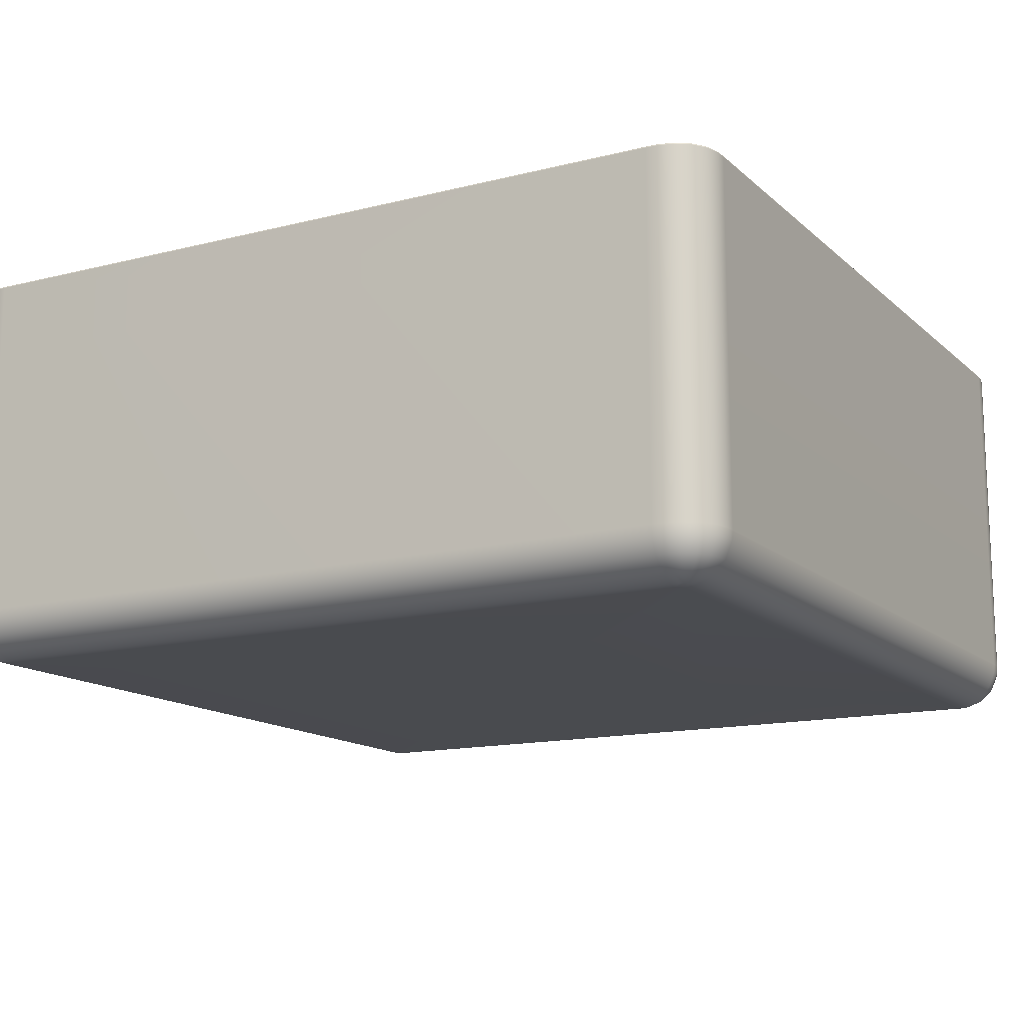
<metadata>
{"format":"obj","ext":"obj","renderer":"f3d","projection":"perspective","resolution":1024,"background":"white","views":[{"elev":-14.2,"azim":29.2,"up":"+Y"}]}
</metadata>
<code>
g ENV_S05_Casing_MO
v -10.56 3.249 -10.55
v -10.61 3.267 -10.54
v -10.58 3.267 -10.57
v -10.58 3.267 -10.57
v -10.55 3.267 -10.6
v -10.56 3.249 -10.55
v 10.54 3.249 -10.53
v 10.53 3.267 -10.58
v 10.56 3.267 -10.55
v 10.56 3.267 -10.55
v 10.59 3.267 -10.52
v 10.54 3.249 -10.53
v -10.55 3.249 10.53
v -10.55 3.267 10.58
v -10.58 3.267 10.55
v -10.58 3.267 10.55
v -10.61 3.267 10.51
v -10.55 3.249 10.53
v 10.52 3.249 10.52
v 10.57 3.267 10.51
v 10.54 3.267 10.54
v 10.54 3.267 10.54
v 10.51 3.267 10.57
v 10.52 3.249 10.52
v -11.89 -8.712 -11.38
v -11.57 -8.739 11.38
v -11.59 -8.739 -11.38
v -11.86 -8.712 11.38
v -12.39 -8.502 -11.38
v -12.37 -8.502 11.38
v -12.78 -8.115 -11.38
v -12.76 -8.115 11.38
v -12.99 -7.609 -11.38
v -12.97 -7.609 11.38
v -13.02 -7.335 -11.38
v -12.99 -7.335 11.38
v -13.02 0.9207 -11.38
v -12.99 0.9207 11.38
v -13.02 3.206 -11.38
v -12.98 -7.335 11.71
v -12.99 3.206 11.38
v -13 3.249 -11.38
v -12.98 0.9207 11.71
v -12.87 -7.335 12.14
v -12.97 3.249 11.38
v -12.96 3.267 -11.38
v -12.98 3.206 11.71
v -12.87 0.9207 12.14
v -12.58 -7.335 12.57
v -12.58 0.9207 12.57
v -12.58 3.206 12.57
v -12.87 3.206 12.14
v -12.93 3.267 11.38
v -10.61 3.267 -10.54
v -12.96 3.249 11.71
v -10.61 3.267 10.51
v -10.56 3.249 -10.55
v -10.55 3.249 10.53
v -12.92 3.267 11.7
v -12.85 3.249 12.14
v -12.57 3.249 12.56
v -12.81 3.267 12.12
v -12.54 3.267 12.53
v -10.55 3.206 -10.54
v -10.55 3.249 10.53
v -10.56 3.249 -10.55
v -10.55 3.206 10.52
v -10.55 2.288 -10.54
v -10.55 2.288 10.52
v -10.66 2.186 10.64
v -10.67 2.186 -10.66
v -12.99 -7.609 -11.38
v -13 -7.335 -11.71
v -13.02 -7.335 -11.38
v -12.98 -7.609 -11.71
v -12.89 -7.335 -12.15
v -12.77 -8.115 -11.69
v -12.78 -8.115 -11.38
v -12.87 -7.609 -12.14
v -12.6 -7.335 -12.58
v -12.58 -7.609 -12.56
v -12.67 -8.115 -12.06
v -12.44 -8.115 -12.41
v -12.38 -8.502 -11.67
v -12.39 -8.502 -11.38
v -12.32 -8.502 -11.93
v -12.17 -8.502 -12.14
v -11.88 -8.712 -11.63
v -11.89 -8.712 -11.38
v -11.59 -8.739 -11.38
v -11.85 -8.712 -11.75
v -11.82 -8.712 -11.79
v -11.41 -8.739 -11.56
v -11.78 -8.712 -11.82
v -11.82 -8.712 -11.79
v -11.66 -8.712 -11.85
v -11.41 -8.712 -11.86
v -11.41 -8.502 -12.36
v -11.69 -8.502 -12.35
v -11.41 -8.115 -12.75
v -11.96 -8.502 -12.29
v -12.17 -8.502 -12.14
v -11.72 -8.115 -12.74
v -11.41 -7.609 -12.96
v -12.09 -8.115 -12.64
v -12.44 -8.115 -12.41
v -11.74 -7.609 -12.95
v -11.41 -7.335 -12.99
v -11.74 -7.335 -12.97
v -12.16 -7.609 -12.84
v -12.58 -7.609 -12.56
v -12.17 -7.335 -12.86
v -12.6 -7.335 -12.58
v -13 3.249 -11.38
v -12.94 3.267 -11.71
v -12.96 3.267 -11.38
v -12.98 3.249 -11.71
v -12.83 3.267 -12.12
v -13.02 3.206 -11.38
v -12.88 3.249 -12.14
v -12.56 3.267 -12.53
v -12.59 3.249 -12.56
v -13 3.206 -11.71
v -12.89 3.206 -12.15
v -12.6 3.206 -12.58
v -12.6 0.9207 -12.58
v -13 0.9207 -11.71
v -13.02 0.9207 -11.38
v -13.02 -7.335 -11.38
v -13 -7.335 -11.71
v -12.89 0.9207 -12.15
v -12.89 -7.335 -12.15
v -12.6 -7.335 -12.58
v -12.59 3.249 -12.56
v -12.15 3.267 -12.81
v -12.56 3.267 -12.53
v -12.17 3.249 -12.85
v -11.73 3.267 -12.91
v -12.6 3.206 -12.58
v -11.74 3.249 -12.95
v -11.41 3.267 -12.93
v -12.17 3.206 -12.86
v -12.17 0.9207 -12.86
v -12.6 0.9207 -12.58
v -12.6 -7.335 -12.58
v -12.17 -7.335 -12.86
v -11.74 0.9207 -12.97
v -11.74 -7.335 -12.97
v -11.74 3.206 -12.97
v -11.41 0.9207 -12.99
v -11.41 -7.335 -12.99
v -11.41 3.249 -12.97
v -11.41 3.206 -12.99
v 11.37 0.9207 -12.99
v 11.37 3.206 -12.99
v 11.37 3.249 -12.97
v 11.37 3.267 -12.93
v 10.53 3.267 -10.58
v -10.55 3.267 -10.6
v -10.56 3.249 -10.55
v 10.54 3.249 -10.53
v 11.69 3.267 -12.92
v 11.7 3.249 -12.96
v 12.11 3.267 -12.81
v 11.37 -7.335 -12.99
v -11.41 -7.609 -12.96
v 11.37 -7.609 -12.96
v -11.41 -8.115 -12.75
v 11.37 -8.115 -12.75
v -11.41 -8.502 -12.36
v 11.37 -8.502 -12.37
v -11.41 -8.712 -11.86
v 11.37 -8.712 -11.86
v -11.41 -8.739 -11.56
v 11.37 -8.739 -11.57
v 11.7 0.9207 -12.98
v 11.7 -7.335 -12.98
v 12.13 0.9207 -12.87
v 12.13 -7.335 -12.87
v 11.7 3.206 -12.98
v 12.56 0.9207 -12.58
v 12.56 -7.335 -12.58
v 12.13 3.206 -12.87
v 12.56 3.206 -12.58
v 12.55 3.249 -12.57
v 12.13 3.249 -12.85
v 12.52 3.267 -12.53
v -10.61 3.267 -10.54
v -12.56 3.267 -12.53
v -10.58 3.267 -10.57
v -12.83 3.267 -12.12
v -12.94 3.267 -11.71
v -12.96 3.267 -11.38
v -12.15 3.267 -12.81
v -11.73 3.267 -12.91
v -11.41 3.267 -12.93
v -10.55 3.267 -10.6
v -12.56 3.267 -12.53
v -10.58 3.267 -10.57
v 10.53 3.206 -10.51
v -10.56 3.249 -10.55
v 10.54 3.249 -10.53
v -10.55 3.206 -10.54
v 10.53 2.288 -10.51
v -10.55 2.288 -10.54
v -10.67 2.186 -10.66
v 10.65 2.186 -10.63
v 11.37 -7.609 -12.96
v 11.7 -7.335 -12.98
v 11.37 -7.335 -12.99
v 11.7 -7.609 -12.95
v 12.13 -7.335 -12.87
v 11.68 -8.115 -12.74
v 11.37 -8.115 -12.75
v 12.12 -7.609 -12.84
v 12.56 -7.335 -12.58
v 12.55 -7.609 -12.56
v 12.05 -8.115 -12.65
v 12.4 -8.115 -12.41
v 11.65 -8.502 -12.36
v 11.37 -8.502 -12.37
v 11.92 -8.502 -12.29
v 12.13 -8.502 -12.15
v 11.62 -8.712 -11.85
v 11.37 -8.712 -11.86
v 11.37 -8.739 -11.57
v 11.74 -8.712 -11.82
v 11.78 -8.712 -11.8
v 11.55 -8.739 -11.38
v 11.81 -8.712 -11.75
v 11.78 -8.712 -11.8
v 11.84 -8.712 -11.63
v 11.84 -8.712 -11.38
v 12.35 -8.502 -11.38
v 12.34 -8.502 -11.67
v 12.74 -8.115 -11.38
v 12.27 -8.502 -11.93
v 12.13 -8.502 -12.15
v 12.72 -8.115 -11.7
v 12.95 -7.609 -11.38
v 12.63 -8.115 -12.06
v 12.4 -8.115 -12.41
v 12.93 -7.609 -11.71
v 12.98 -7.335 -11.38
v 12.96 -7.335 -11.71
v 12.83 -7.609 -12.14
v 12.55 -7.609 -12.56
v 12.85 -7.335 -12.15
v 12.56 -7.335 -12.58
v 12.55 3.249 -12.57
v 12.79 3.267 -12.12
v 12.52 3.267 -12.53
v 12.83 3.249 -12.14
v 12.9 3.267 -11.71
v 12.56 3.206 -12.58
v 12.94 3.249 -11.71
v 12.91 3.267 -11.38
v 12.85 3.206 -12.15
v 12.85 0.9207 -12.15
v 12.56 0.9207 -12.58
v 12.56 -7.335 -12.58
v 12.85 -7.335 -12.15
v 12.96 0.9207 -11.71
v 12.96 -7.335 -11.71
v 12.96 3.206 -11.71
v 12.98 0.9207 -11.38
v 12.98 -7.335 -11.38
v 12.96 3.249 -11.38
v 12.98 3.206 -11.38
v 12.98 0.9207 11.35
v 12.98 3.206 11.35
v 12.96 3.249 11.35
v 12.92 3.267 11.35
v 10.57 3.267 10.51
v 10.59 3.267 -10.52
v 10.52 3.249 10.52
v 10.54 3.249 -10.53
v 12.91 3.267 11.68
v 12.95 3.249 11.68
v 12.8 3.267 12.09
v 12.98 -7.335 11.35
v 12.95 -7.609 -11.38
v 12.96 -7.609 11.35
v 12.74 -8.115 -11.38
v 12.75 -8.115 11.35
v 12.35 -8.502 -11.38
v 12.36 -8.502 11.35
v 11.84 -8.712 -11.38
v 11.85 -8.712 11.35
v 11.55 -8.739 -11.38
v 11.56 -8.739 11.35
v 12.97 0.9207 11.68
v 12.97 -7.335 11.68
v 12.86 0.9207 12.12
v 12.86 -7.335 12.12
v 12.97 3.206 11.68
v 12.57 0.9207 12.55
v 12.57 -7.335 12.55
v 12.86 3.206 12.12
v 12.57 3.206 12.55
v 12.56 3.249 12.53
v 12.84 3.249 12.11
v 12.53 3.267 12.5
v 10.53 3.267 -10.58
v 12.52 3.267 -12.53
v 10.56 3.267 -10.55
v 12.11 3.267 -12.81
v 11.69 3.267 -12.92
v 11.37 3.267 -12.93
v 12.79 3.267 -12.12
v 12.9 3.267 -11.71
v 12.91 3.267 -11.38
v 10.59 3.267 -10.52
v 12.52 3.267 -12.53
v 10.56 3.267 -10.55
v -11.39 -7.609 12.96
v -11.72 -7.335 12.97
v -11.39 -7.335 12.99
v -11.71 -7.609 12.95
v -12.15 -7.335 12.86
v -11.7 -8.115 12.74
v -11.39 -8.115 12.75
v -12.14 -7.609 12.84
v -12.58 -7.335 12.57
v -12.56 -7.609 12.55
v -12.07 -8.115 12.64
v -12.42 -8.115 12.41
v -11.67 -8.502 12.35
v -11.39 -8.502 12.36
v -11.93 -8.502 12.29
v -12.15 -8.502 12.14
v -11.63 -8.712 11.85
v -11.39 -8.712 11.86
v -11.39 -8.739 11.56
v -11.76 -8.712 11.82
v -11.8 -8.712 11.79
v -11.57 -8.739 11.38
v -11.82 -8.712 11.75
v -11.8 -8.712 11.79
v -11.85 -8.712 11.63
v -11.86 -8.712 11.38
v -12.37 -8.502 11.38
v -12.36 -8.502 11.66
v -12.76 -8.115 11.38
v -12.29 -8.502 11.93
v -12.15 -8.502 12.14
v -12.74 -8.115 11.69
v -12.97 -7.609 11.38
v -12.65 -8.115 12.06
v -12.42 -8.115 12.41
v -12.95 -7.609 11.71
v -12.99 -7.335 11.38
v -12.98 -7.335 11.71
v -12.84 -7.609 12.13
v -12.56 -7.609 12.55
v -12.87 -7.335 12.14
v -12.58 -7.335 12.57
v -10.55 3.267 10.58
v -12.54 3.267 12.53
v -10.58 3.267 10.55
v -12.13 3.267 12.8
v -11.71 3.267 12.91
v -11.39 3.267 12.93
v -12.81 3.267 12.12
v -12.92 3.267 11.7
v -12.93 3.267 11.38
v -10.61 3.267 10.51
v -12.54 3.267 12.53
v -10.58 3.267 10.55
v -12.15 -7.335 12.86
v -12.58 -7.335 12.57
v -12.58 0.9207 12.57
v -12.15 0.9207 12.86
v -11.72 -7.335 12.97
v -12.15 3.206 12.86
v -12.58 3.206 12.57
v -12.57 3.249 12.56
v -11.72 0.9207 12.97
v -11.39 -7.335 12.99
v -11.72 3.206 12.97
v -12.14 3.249 12.84
v -12.54 3.267 12.53
v -12.13 3.267 12.8
v -11.71 3.249 12.95
v -11.71 3.267 12.91
v -11.39 3.206 12.99
v -11.39 3.249 12.97
v -11.39 3.267 12.93
v -11.39 0.9207 12.99
v 11.37 3.206 12.96
v 11.37 3.249 12.94
v 11.37 0.9207 12.96
v 11.37 -7.335 12.96
v 11.37 -7.609 12.93
v -11.39 -7.609 12.96
v 11.37 -8.115 12.72
v -11.39 -8.115 12.75
v 11.37 -8.502 12.33
v -11.39 -8.502 12.36
v 11.37 -8.712 11.83
v -11.39 -8.712 11.86
v 11.37 -8.739 11.53
v -11.39 -8.739 11.56
v 11.7 -7.335 12.94
v 11.7 3.206 12.94
v 11.7 0.9207 12.94
v 12.14 -7.335 12.83
v 12.14 0.9207 12.83
v 12.57 -7.335 12.55
v 12.57 0.9207 12.55
v 12.57 3.206 12.55
v 12.14 3.206 12.83
v 11.7 3.249 12.92
v 12.13 3.249 12.82
v 12.56 3.249 12.53
v 12.12 3.267 12.78
v 12.53 3.267 12.5
v 11.7 3.267 12.88
v 11.37 3.267 12.9
v -10.55 3.267 10.58
v 10.51 3.267 10.57
v -10.55 3.249 10.53
v 10.52 3.249 10.52
v 10.51 3.206 10.51
v 10.54 3.249 -10.53
v 10.52 3.249 10.52
v 10.53 3.206 -10.51
v 10.51 2.288 10.51
v 10.53 2.288 -10.51
v 10.65 2.186 -10.63
v 10.63 2.186 10.63
v 10.52 3.249 10.52
v -10.55 3.249 10.53
v -10.55 3.206 10.52
v 10.51 3.206 10.51
v 10.51 2.288 10.51
v -10.55 2.288 10.52
v 10.63 2.186 10.63
v -10.66 2.186 10.64
v 12.96 -7.609 11.35
v 12.97 -7.335 11.68
v 12.98 -7.335 11.35
v 12.94 -7.609 11.68
v 12.86 -7.335 12.12
v 12.73 -8.115 11.66
v 12.75 -8.115 11.35
v 12.83 -7.609 12.11
v 12.57 -7.335 12.55
v 12.55 -7.609 12.53
v 12.64 -8.115 12.03
v 12.41 -8.115 12.38
v 12.35 -8.502 11.63
v 12.36 -8.502 11.35
v 12.28 -8.502 11.9
v 12.14 -8.502 12.11
v 11.84 -8.712 11.6
v 11.85 -8.712 11.35
v 11.56 -8.739 11.35
v 11.81 -8.712 11.72
v 11.79 -8.712 11.76
v 11.37 -8.739 11.53
v 11.75 -8.712 11.79
v 11.79 -8.712 11.76
v 11.62 -8.712 11.82
v 11.37 -8.712 11.83
v 11.37 -8.502 12.33
v 11.66 -8.502 12.32
v 11.37 -8.115 12.72
v 11.92 -8.502 12.26
v 12.14 -8.502 12.11
v 11.69 -8.115 12.71
v 11.37 -7.609 12.93
v 12.06 -8.115 12.61
v 12.41 -8.115 12.38
v 11.7 -7.609 12.92
v 11.37 -7.335 12.96
v 11.7 -7.335 12.94
v 12.13 -7.609 12.81
v 12.55 -7.609 12.53
v 12.14 -7.335 12.83
v 12.57 -7.335 12.55
v 10.57 3.267 10.51
v 12.53 3.267 12.5
v 10.54 3.267 10.54
v 12.8 3.267 12.09
v 12.91 3.267 11.68
v 12.92 3.267 11.35
v 12.12 3.267 12.78
v 11.7 3.267 12.88
v 11.37 3.267 12.9
v 10.51 3.267 10.57
v 12.53 3.267 12.5
v 10.54 3.267 10.54
v 5.016 -8.739 5.002
v -11.39 -8.739 11.56
v 11.37 -8.739 11.53
v 11.56 -8.739 11.35
v -5.003 -8.739 5.002
v -11.57 -8.739 11.38
v -11.59 -8.739 -11.38
v -5.021 -8.739 -5.051
v -11.41 -8.739 -11.56
v 11.37 -8.739 -11.57
v 4.998 -8.739 -5.051
v 11.55 -8.739 -11.38
v -10.55 -7.747 -10.54
v 10.47 -7.896 -10.44
v -10.48 -7.896 -10.48
v 10.53 -7.747 -10.51
v 10.53 2.084 -10.51
v -10.55 2.084 -10.54
v -10.67 2.186 -10.66
v 10.65 2.186 -10.63
v -10.48 -7.896 -10.48
v 10.47 -7.896 -10.44
v 10.32 -7.958 -10.3
v -10.33 -7.958 -10.33
v -10.33 -7.958 10.3
v -10.48 -7.896 10.45
v -10.48 -7.896 -10.48
v 10.3 -7.958 10.3
v 10.47 -7.896 -10.44
v 10.45 -7.896 10.45
v 10.45 -7.896 10.45
v -10.48 -7.896 10.45
v 10.53 -7.747 -10.51
v 10.45 -7.896 10.45
v 10.47 -7.896 -10.44
v 10.51 -7.747 10.51
v 10.51 2.084 10.51
v 10.53 2.084 -10.51
v 10.65 2.186 -10.63
v 10.63 2.186 10.63
v -10.55 -7.747 10.52
v -10.48 -7.896 -10.48
v -10.48 -7.896 10.45
v -10.55 -7.747 -10.54
v -10.55 2.084 -10.54
v -10.55 2.084 10.52
v -10.66 2.186 10.64
v -10.67 2.186 -10.66
v 10.51 -7.747 10.51
v -10.48 -7.896 10.45
v 10.45 -7.896 10.45
v -10.55 -7.747 10.52
v 10.51 2.084 10.51
v -10.55 2.084 10.52
v 10.63 2.186 10.63
v -10.66 2.186 10.64
g ENV_S05_Casing_MO_0
f 3 2 1
f 6 5 4
f 9 8 7
f 12 11 10
f 15 14 13
f 18 17 16
f 21 20 19
f 24 23 22
f 27 26 25
f 26 28 25
f 25 28 29
f 28 30 29
f 29 30 31
f 30 32 31
f 31 32 33
f 32 34 33
f 33 34 35
f 34 36 35
f 35 36 37
f 36 38 37
f 37 38 39
f 38 36 40
f 38 41 39
f 39 41 42
f 43 38 40
f 43 40 44
f 41 45 42
f 42 45 46
f 47 41 38
f 43 47 38
f 45 41 47
f 48 43 44
f 48 44 49
f 50 48 49
f 50 51 48
f 48 52 43
f 52 47 43
f 51 52 48
f 45 53 46
f 46 53 54
f 55 45 47
f 55 47 52
f 53 45 55
f 53 56 54
f 54 56 57
f 56 58 57
f 59 53 55
f 60 52 51
f 60 55 52
f 59 55 60
f 61 60 51
f 62 59 60
f 62 60 61
f 63 62 61
f 66 65 64
f 65 67 64
f 64 67 68
f 67 69 68
f 69 70 68
f 70 71 68
f 74 73 72
f 73 75 72
f 73 76 75
f 72 75 77
f 78 72 77
f 76 79 75
f 75 79 77
f 76 80 79
f 80 81 79
f 79 81 82
f 79 82 77
f 81 83 82
f 78 77 84
f 77 82 84
f 85 78 84
f 82 83 86
f 82 86 84
f 83 87 86
f 85 84 88
f 84 86 88
f 89 85 88
f 89 88 90
f 86 87 91
f 86 91 88
f 88 91 90
f 87 92 91
f 91 92 90
f 94 93 90
f 95 94 90
f 94 96 93
f 96 97 93
f 98 97 96
f 99 98 96
f 99 96 94
f 100 98 99
f 101 94 95
f 101 99 94
f 102 101 95
f 103 100 99
f 103 99 101
f 104 100 103
f 105 101 102
f 105 103 101
f 106 105 102
f 107 104 103
f 107 103 105
f 108 104 107
f 109 108 107
f 110 105 106
f 110 107 105
f 109 107 110
f 111 110 106
f 112 109 110
f 112 110 111
f 113 112 111
f 116 115 114
f 115 117 114
f 115 118 117
f 114 117 119
f 118 120 117
f 118 121 120
f 121 122 120
f 117 123 119
f 117 120 123
f 120 122 124
f 120 124 123
f 122 125 124
f 124 125 126
f 119 123 127
f 128 119 127
f 128 127 129
f 127 130 129
f 123 124 131
f 127 123 131
f 127 131 130
f 131 124 126
f 131 132 130
f 131 126 132
f 126 133 132
f 136 135 134
f 135 137 134
f 135 138 137
f 134 137 139
f 138 140 137
f 138 141 140
f 137 142 139
f 137 140 142
f 139 142 143
f 144 139 143
f 144 143 145
f 143 146 145
f 143 147 146
f 143 142 147
f 147 148 146
f 140 149 142
f 142 149 147
f 147 150 148
f 147 149 150
f 150 151 148
f 140 152 149
f 141 152 140
f 149 153 150
f 152 153 149
f 151 150 154
f 150 153 155
f 154 150 155
f 153 152 156
f 155 153 156
f 152 141 157
f 156 152 157
f 157 141 158
f 141 159 158
f 158 159 160
f 161 158 160
f 157 162 156
f 162 163 156
f 156 163 155
f 162 164 163
f 165 151 154
f 166 151 165
f 167 166 165
f 168 166 167
f 169 168 167
f 170 168 169
f 171 170 169
f 172 170 171
f 173 172 171
f 174 172 173
f 175 174 173
f 154 176 165
f 176 177 165
f 154 155 176
f 176 178 177
f 178 179 177
f 155 180 176
f 176 180 178
f 163 180 155
f 178 181 179
f 181 182 179
f 178 183 181
f 180 183 178
f 183 184 181
f 185 184 183
f 163 186 180
f 186 183 180
f 186 185 183
f 164 186 163
f 187 185 186
f 164 187 186
f 190 189 188
f 189 191 188
f 191 192 188
f 192 193 188
f 196 195 194
f 197 196 194
f 197 194 198
f 199 197 198
f 202 201 200
f 201 203 200
f 200 203 204
f 203 205 204
f 205 206 204
f 206 207 204
f 210 209 208
f 209 211 208
f 209 212 211
f 208 211 213
f 214 208 213
f 212 215 211
f 211 215 213
f 212 216 215
f 216 217 215
f 215 217 218
f 215 218 213
f 217 219 218
f 214 213 220
f 213 218 220
f 221 214 220
f 218 219 222
f 218 222 220
f 219 223 222
f 221 220 224
f 220 222 224
f 225 221 224
f 225 224 226
f 222 223 227
f 222 227 224
f 224 227 226
f 223 228 227
f 227 228 226
f 230 229 226
f 231 230 226
f 230 232 229
f 232 233 229
f 234 233 232
f 235 234 232
f 235 232 230
f 236 234 235
f 237 230 231
f 237 235 230
f 238 237 231
f 239 236 235
f 239 235 237
f 240 236 239
f 241 237 238
f 241 239 237
f 242 241 238
f 243 240 239
f 243 239 241
f 244 240 243
f 245 244 243
f 246 241 242
f 246 243 241
f 245 243 246
f 247 246 242
f 248 245 246
f 248 246 247
f 249 248 247
f 252 251 250
f 251 253 250
f 251 254 253
f 250 253 255
f 254 256 253
f 254 257 256
f 253 258 255
f 253 256 258
f 255 258 259
f 260 255 259
f 260 259 261
f 259 262 261
f 259 263 262
f 259 258 263
f 263 264 262
f 256 265 258
f 258 265 263
f 263 266 264
f 263 265 266
f 266 267 264
f 256 268 265
f 257 268 256
f 265 269 266
f 268 269 265
f 267 266 270
f 266 269 271
f 270 266 271
f 269 268 272
f 271 269 272
f 268 257 273
f 272 268 273
f 273 257 274
f 257 275 274
f 274 275 276
f 275 277 276
f 273 278 272
f 278 279 272
f 272 279 271
f 278 280 279
f 281 267 270
f 282 267 281
f 283 282 281
f 284 282 283
f 285 284 283
f 286 284 285
f 287 286 285
f 288 286 287
f 289 288 287
f 290 288 289
f 291 290 289
f 270 292 281
f 292 293 281
f 270 271 292
f 292 294 293
f 294 295 293
f 271 296 292
f 292 296 294
f 279 296 271
f 294 297 295
f 297 298 295
f 294 299 297
f 296 299 294
f 299 300 297
f 301 300 299
f 279 302 296
f 302 299 296
f 302 301 299
f 280 302 279
f 303 301 302
f 280 303 302
f 306 305 304
f 305 307 304
f 307 308 304
f 308 309 304
f 312 311 310
f 313 312 310
f 313 310 314
f 315 313 314
f 318 317 316
f 317 319 316
f 317 320 319
f 316 319 321
f 322 316 321
f 320 323 319
f 319 323 321
f 320 324 323
f 324 325 323
f 323 325 326
f 323 326 321
f 325 327 326
f 322 321 328
f 321 326 328
f 329 322 328
f 326 327 330
f 326 330 328
f 327 331 330
f 329 328 332
f 328 330 332
f 333 329 332
f 333 332 334
f 330 331 335
f 330 335 332
f 332 335 334
f 331 336 335
f 335 336 334
f 338 337 334
f 339 338 334
f 338 340 337
f 340 341 337
f 342 341 340
f 343 342 340
f 343 340 338
f 344 342 343
f 345 338 339
f 345 343 338
f 346 345 339
f 347 344 343
f 347 343 345
f 348 344 347
f 349 345 346
f 349 347 345
f 350 349 346
f 351 348 347
f 351 347 349
f 352 348 351
f 353 352 351
f 354 349 350
f 354 351 349
f 353 351 354
f 355 354 350
f 356 353 354
f 356 354 355
f 357 356 355
f 360 359 358
f 359 361 358
f 361 362 358
f 362 363 358
f 366 365 364
f 367 366 364
f 367 364 368
f 369 367 368
f 372 371 370
f 373 372 370
f 373 370 374
f 373 375 372
f 375 376 372
f 377 376 375
f 378 373 374
f 378 374 379
f 380 375 373
f 378 380 373
f 381 377 375
f 381 375 380
f 382 377 381
f 383 382 381
f 383 381 384
f 384 381 380
f 385 383 384
f 386 380 378
f 384 380 386
f 385 384 387
f 387 384 386
f 388 385 387
f 389 378 379
f 389 386 378
f 387 386 390
f 388 387 391
f 391 387 390
f 386 389 392
f 390 386 392
f 389 379 393
f 392 389 393
f 393 379 394
f 379 395 394
f 394 395 396
f 395 397 396
f 396 397 398
f 397 399 398
f 398 399 400
f 399 401 400
f 400 401 402
f 401 403 402
f 392 393 404
f 405 390 392
f 391 390 405
f 406 392 404
f 406 405 392
f 406 404 407
f 408 406 407
f 408 407 409
f 410 408 409
f 410 411 408
f 408 412 406
f 412 405 406
f 411 412 408
f 413 391 405
f 413 405 412
f 414 412 411
f 414 413 412
f 415 414 411
f 416 414 415
f 417 416 415
f 416 418 414
f 418 413 414
f 418 419 413
f 419 391 413
f 419 388 391
f 420 388 419
f 421 420 419
f 422 420 421
f 423 422 421
f 426 425 424
f 425 427 424
f 424 427 428
f 427 429 428
f 429 430 428
f 430 431 428
f 434 433 432
f 435 434 432
f 435 436 434
f 436 437 434
f 436 438 437
f 438 439 437
f 442 441 440
f 441 443 440
f 441 444 443
f 440 443 445
f 446 440 445
f 444 447 443
f 443 447 445
f 444 448 447
f 448 449 447
f 447 449 450
f 447 450 445
f 449 451 450
f 446 445 452
f 445 450 452
f 453 446 452
f 450 451 454
f 450 454 452
f 451 455 454
f 453 452 456
f 452 454 456
f 457 453 456
f 457 456 458
f 454 455 459
f 454 459 456
f 456 459 458
f 455 460 459
f 459 460 458
f 462 461 458
f 463 462 458
f 462 464 461
f 464 465 461
f 466 465 464
f 467 466 464
f 467 464 462
f 468 466 467
f 469 462 463
f 469 467 462
f 470 469 463
f 471 468 467
f 471 467 469
f 472 468 471
f 473 469 470
f 473 471 469
f 474 473 470
f 475 472 471
f 475 471 473
f 476 472 475
f 477 476 475
f 478 473 474
f 478 475 473
f 477 475 478
f 479 478 474
f 480 477 478
f 480 478 479
f 481 480 479
f 484 483 482
f 483 485 482
f 485 486 482
f 486 487 482
f 490 489 488
f 491 490 488
f 491 488 492
f 493 491 492
f 496 495 494
f 494 497 496
f 495 498 494
f 498 495 499
f 498 499 500
f 501 498 500
f 494 498 501
f 501 500 502
f 501 502 503
f 494 504 497
f 504 494 501
f 504 501 503
f 504 505 497
f 504 503 505
g ENV_S05_Casing_MO_1
f 508 507 506
f 507 509 506
f 509 510 506
f 510 511 506
f 511 510 512
f 510 513 512
f 516 515 514
f 517 516 514
f 516 517 518
f 518 517 519
f 517 520 519
f 521 516 518
f 516 521 522
f 521 523 522
f 521 518 524
f 518 525 524
f 528 527 526
f 527 529 526
f 529 530 526
f 530 531 526
f 531 530 532
f 530 533 532
f 536 535 534
f 535 537 534
f 537 538 534
f 538 539 534
f 539 538 540
f 538 541 540
f 544 543 542
f 543 545 542
f 542 545 546
f 545 547 546
f 546 547 548
f 547 549 548

</code>
